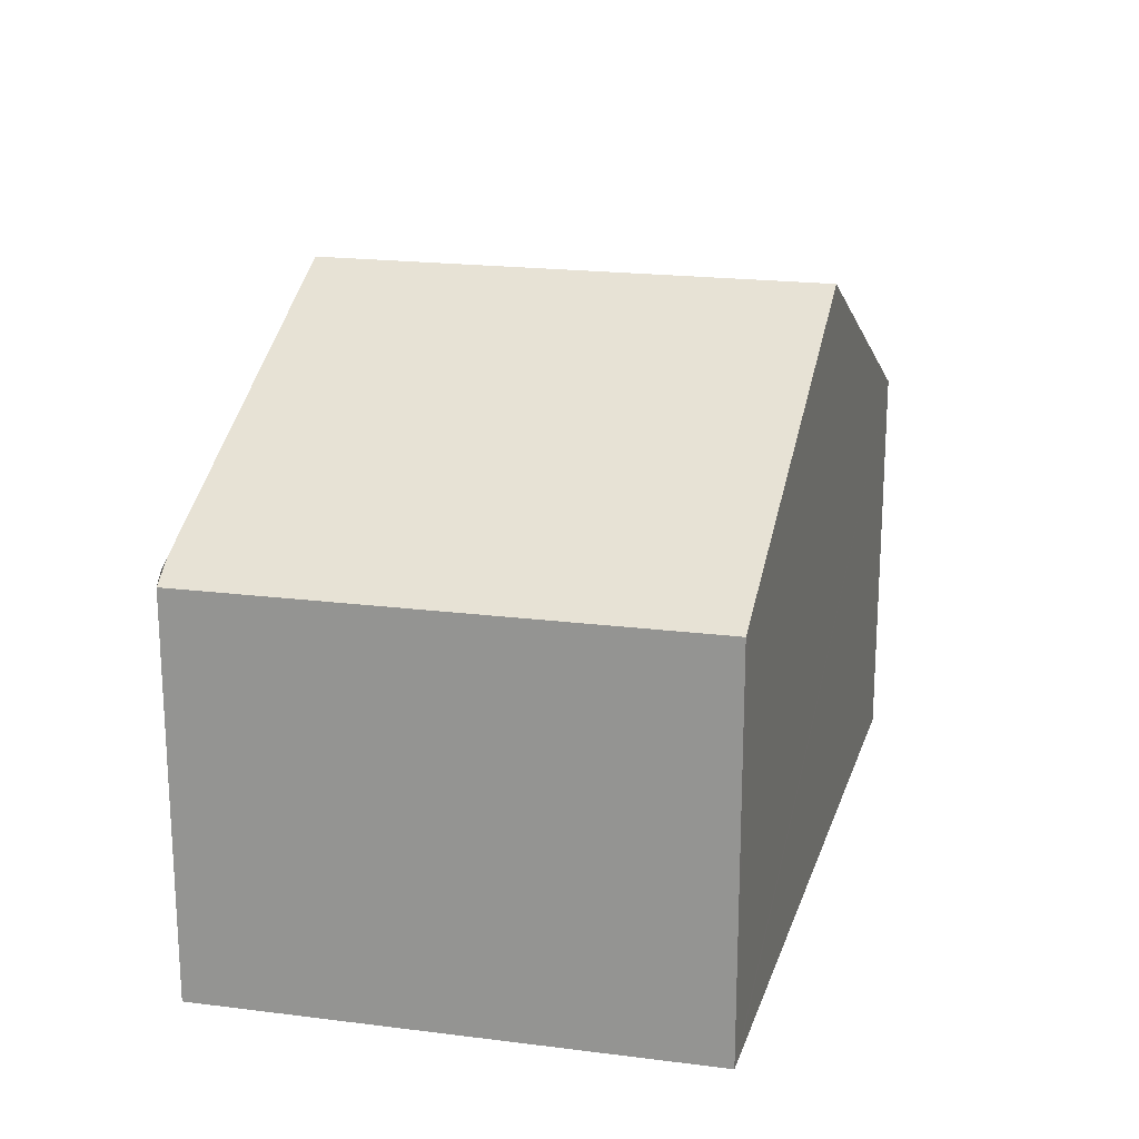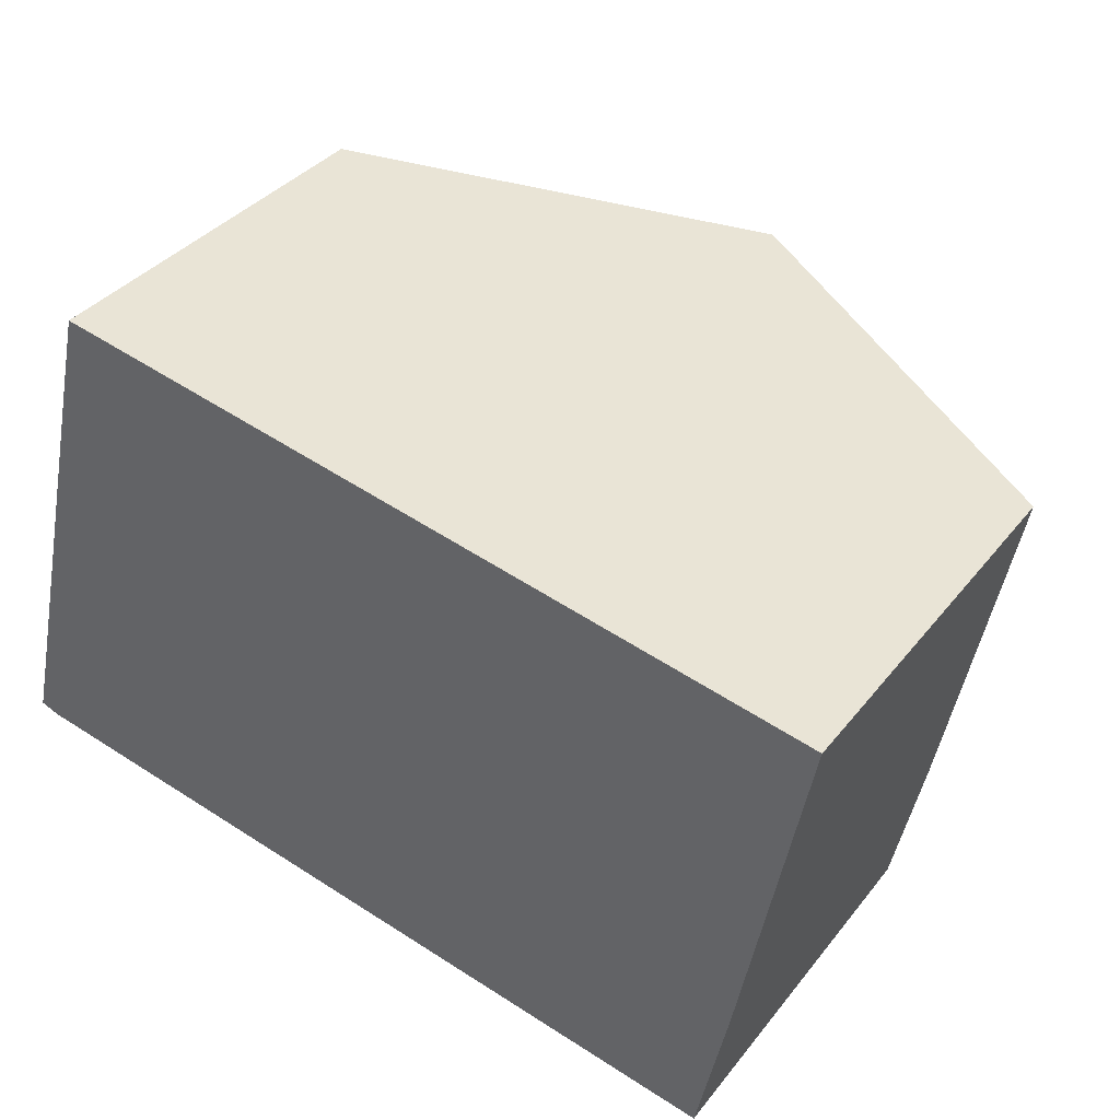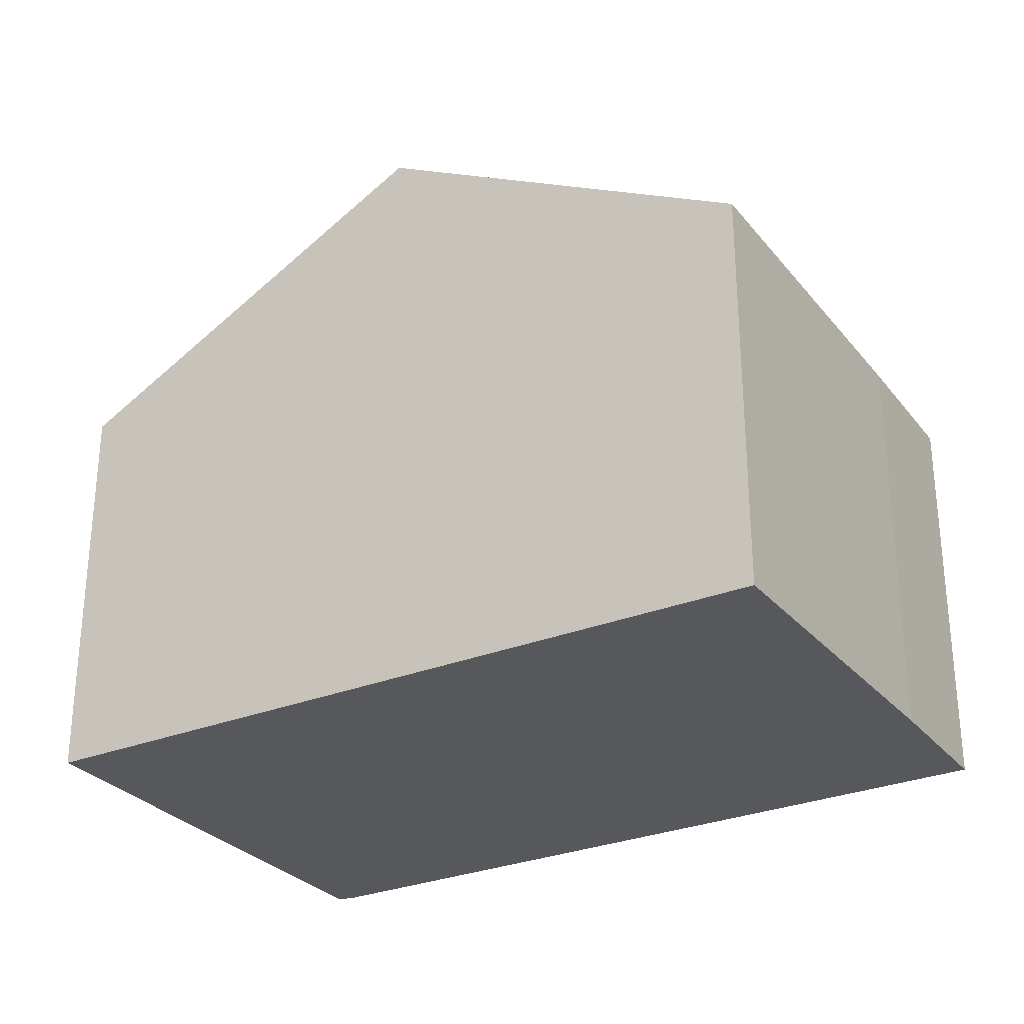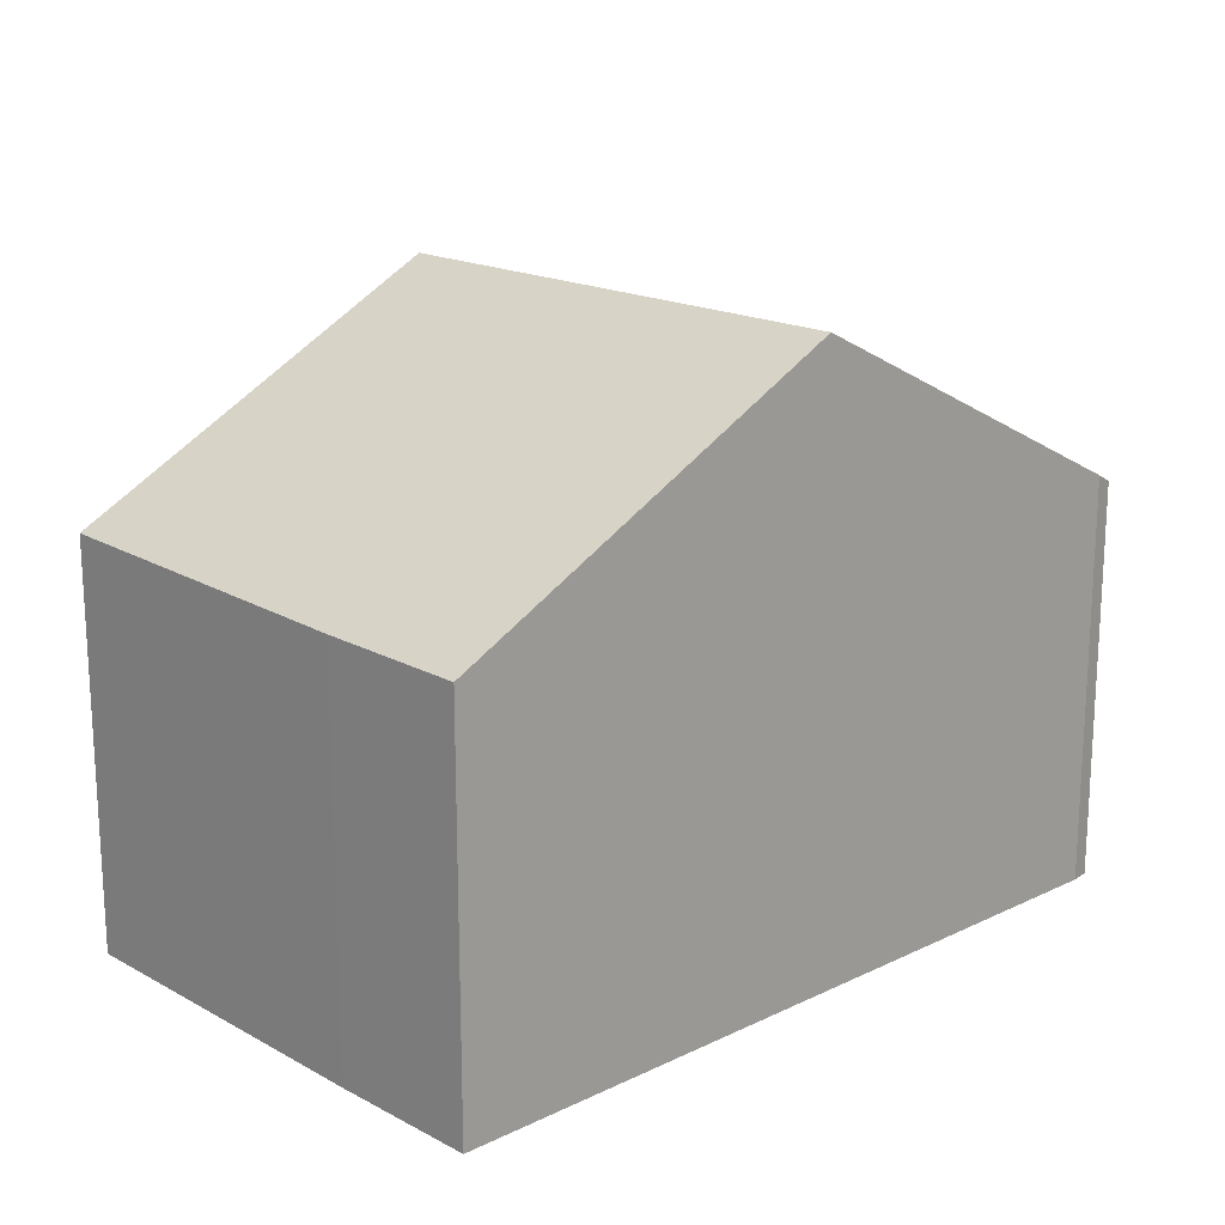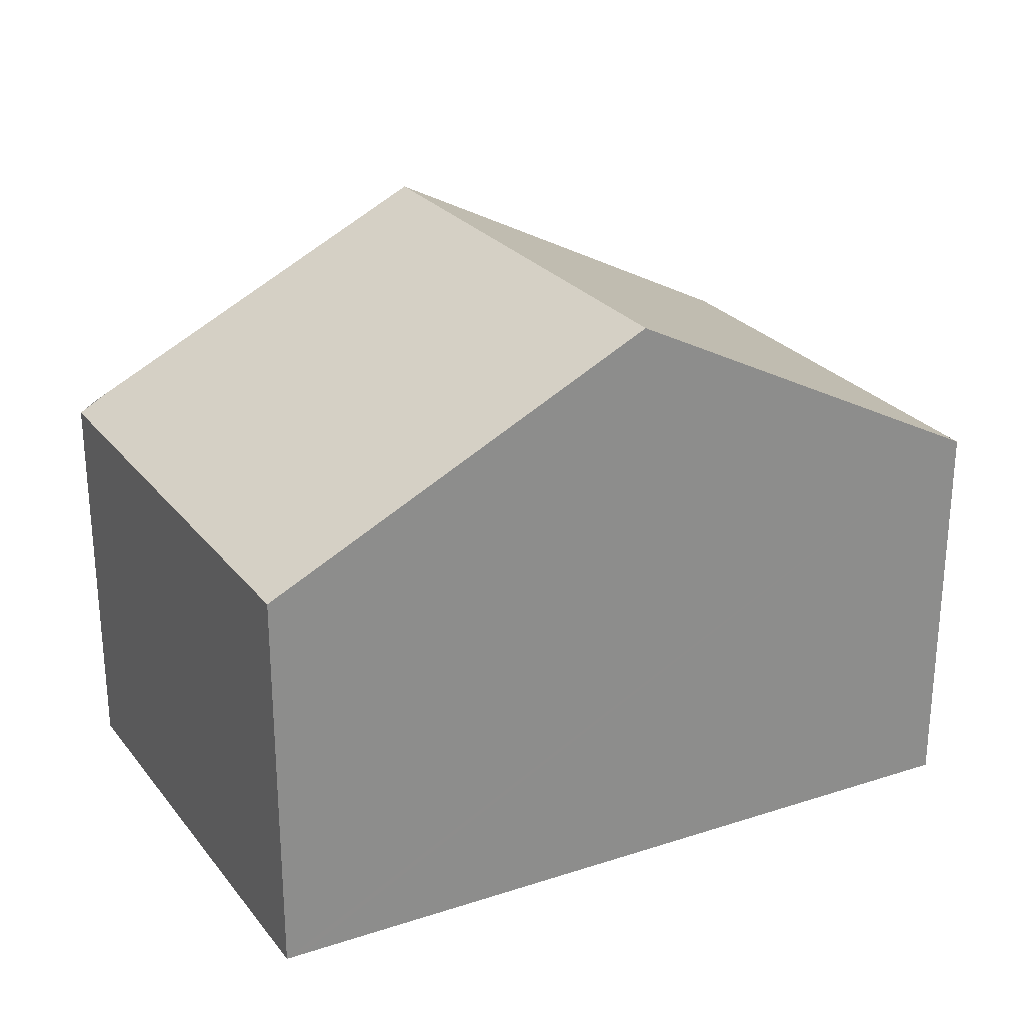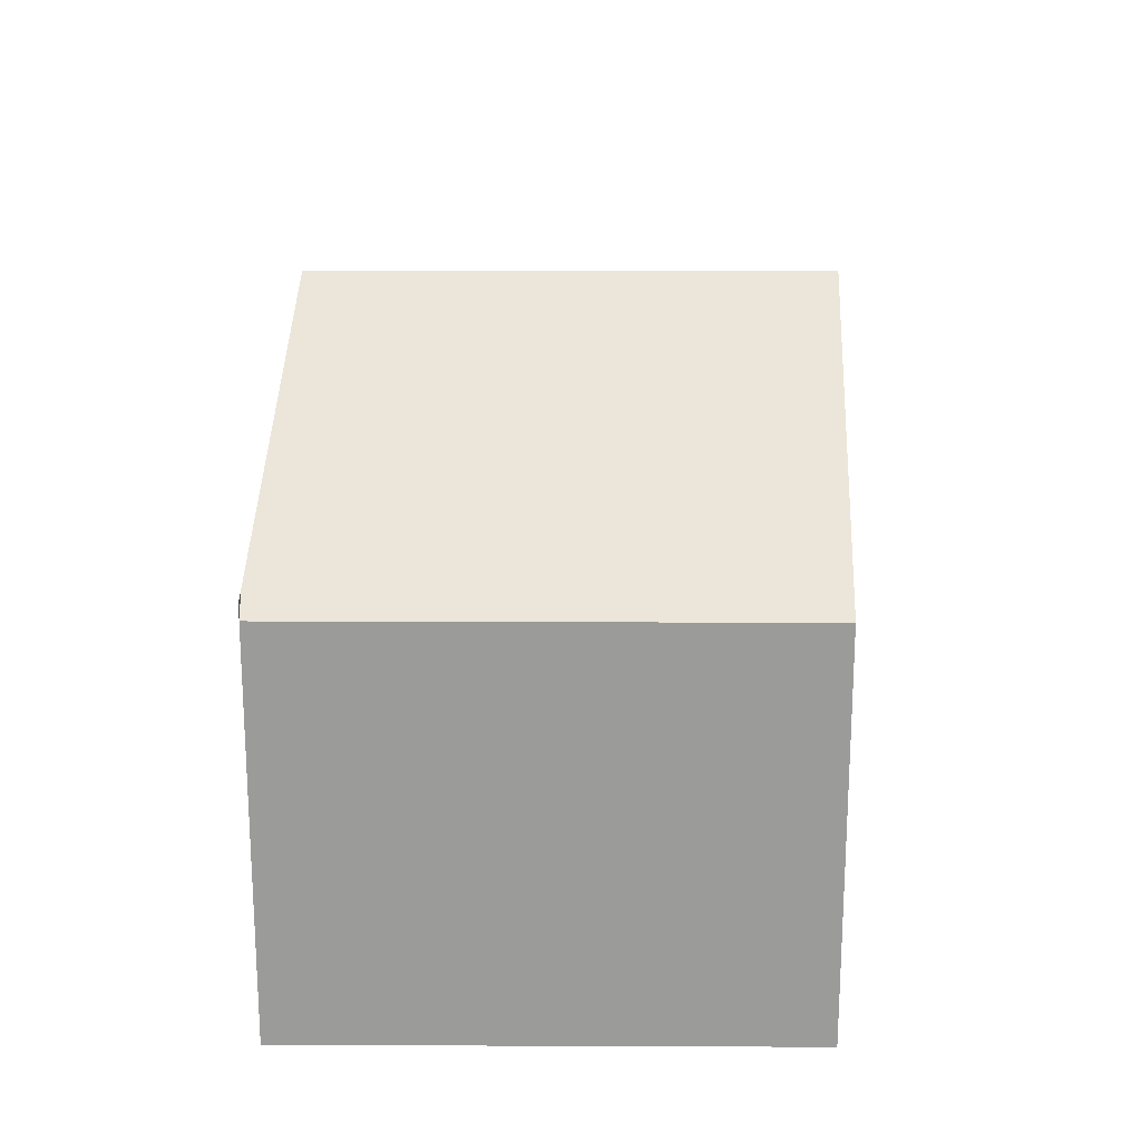
<metadata>
{"format":"obj","ext":"obj","renderer":"f3d","projection":"perspective","resolution":1024,"background":"white","views":[{"elev":20.0,"azim":-63.8,"up":"+Y"},{"elev":36.3,"azim":33.0,"up":"+Z"},{"elev":-28.3,"azim":42.5,"up":"+Y"},{"elev":18.3,"azim":147.5,"up":"+Y"},{"elev":26.0,"azim":-16.3,"up":"+Y"},{"elev":20.4,"azim":-76.5,"up":"+Y"}]}
</metadata>
<code>
v  6.1 9.469 -1.156
v  2.027 6.425 7.732
v  7.904 9.469 6.609
v  1.806 6.31 7.774
v  0 6.31 3.864e-16
v  0.487 6.568 -0.143
v  12.85 6.259 0.033
v  13.9 6.361 5.462
v  12.35 6.237 -2.284
v  12.31 6.26 -2.276
v  0.292 6.613e-18 -0.108
v  0.292 6.468 -0.108
v  0 0 0
v  12.35 1.399e-16 -2.284
v  12.31 1.394e-16 -2.276
v  6.1 7.078e-17 -1.156
v  0.487 8.756e-18 -0.143
v  1.806 -4.76e-16 7.774
v  2.027 -4.734e-16 7.732
v  7.904 -4.047e-16 6.609
v  13.9 -3.345e-16 5.462
v  12.85 -2.021e-18 0.033
g defaultobject
f 1 2 3
f 2 1 4
f 4 1 5
f 5 1 6
f 7 3 8
f 3 7 9
f 3 9 10
f 3 10 1
f 11 5 12
f 5 11 13
f 14 10 9
f 10 14 1
f 1 14 6
f 6 14 15
f 6 15 16
f 6 16 12
f 12 16 17
f 12 17 11
f 13 4 5
f 4 13 18
f 18 2 4
f 2 18 3
f 3 18 8
f 8 18 19
f 8 19 20
f 8 20 21
f 21 7 8
f 7 21 22
f 22 9 7
f 9 22 14
f 22 15 14
f 15 22 16
f 16 22 21
f 16 21 20
f 16 20 17
f 17 20 19
f 17 19 11
f 11 19 13
f 13 19 18

</code>
